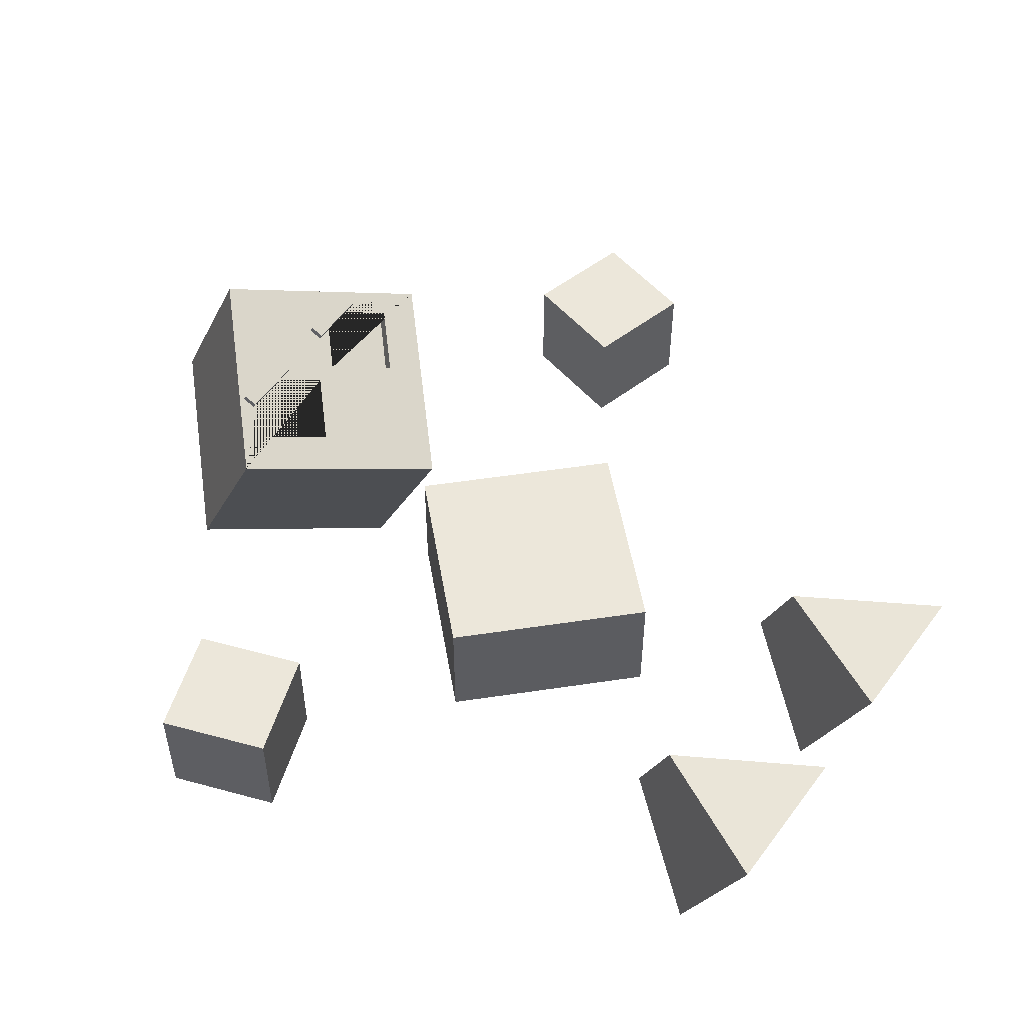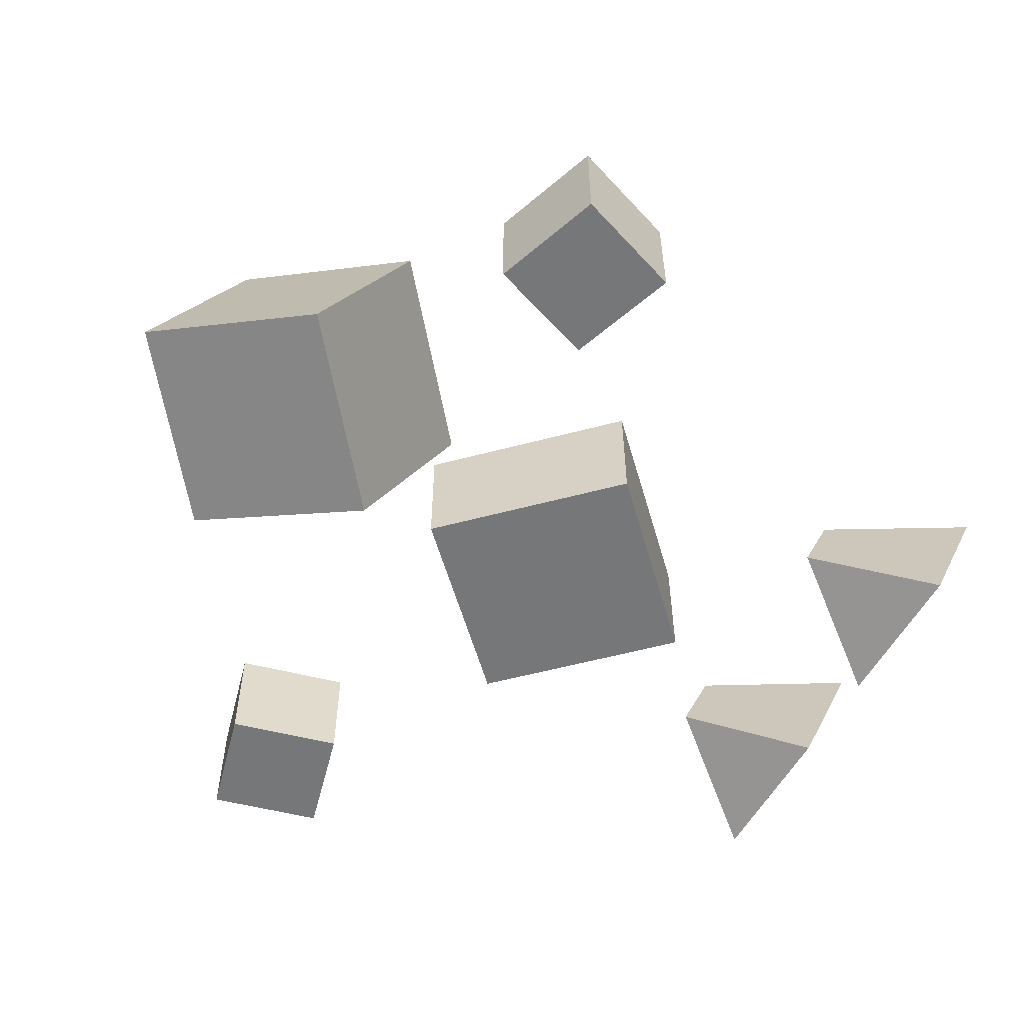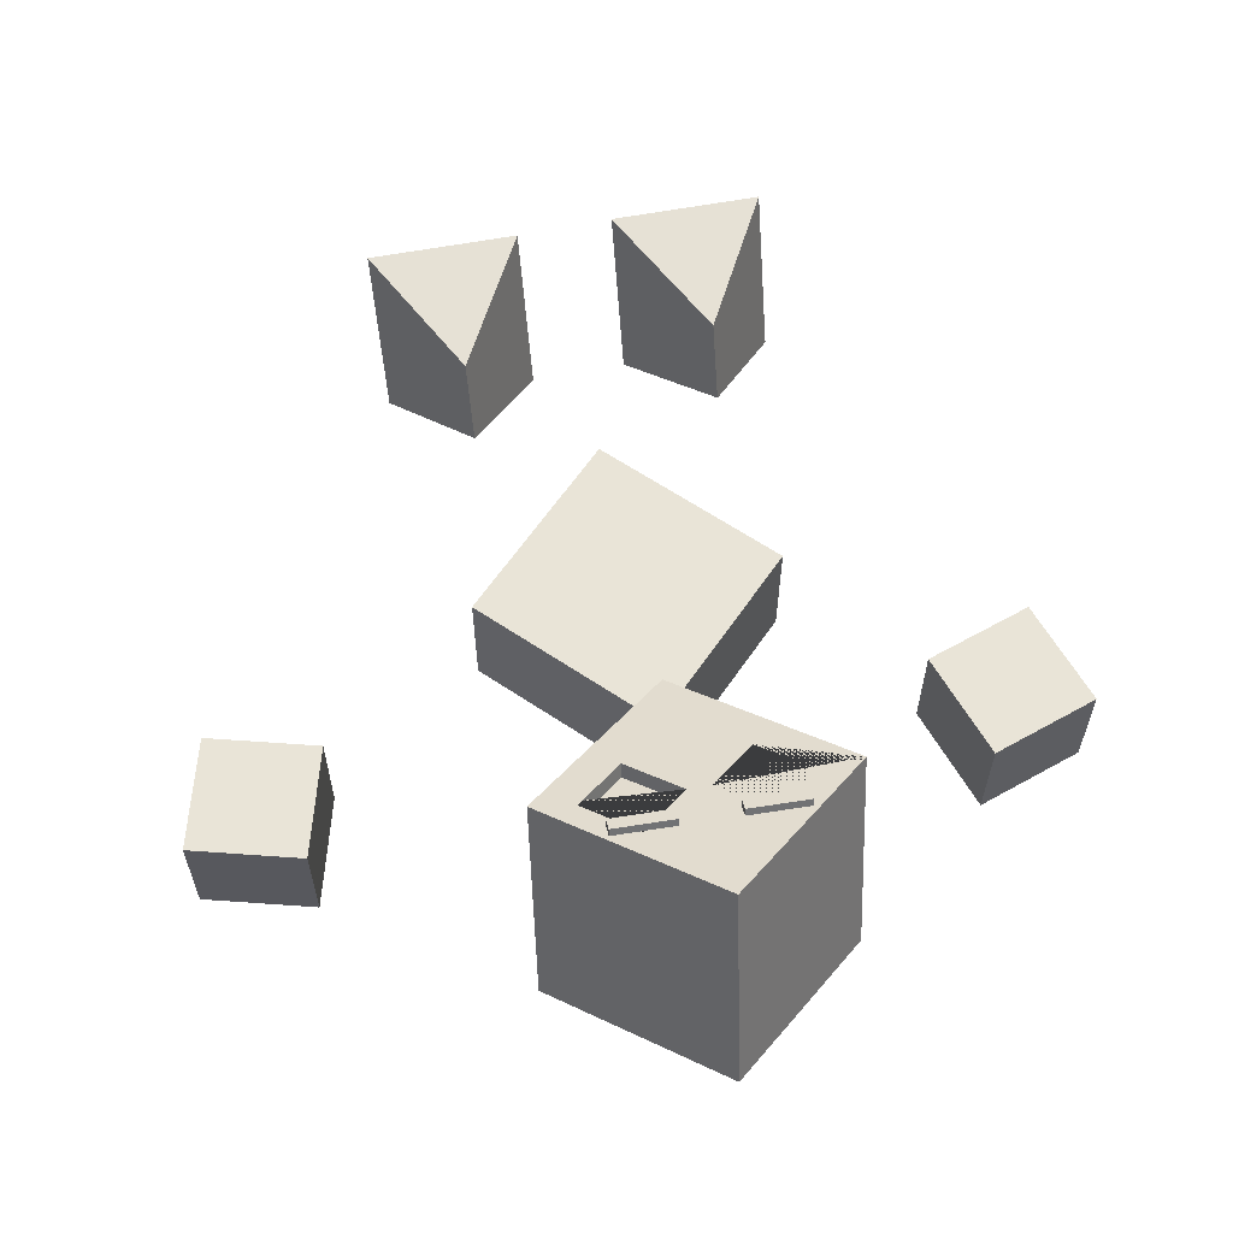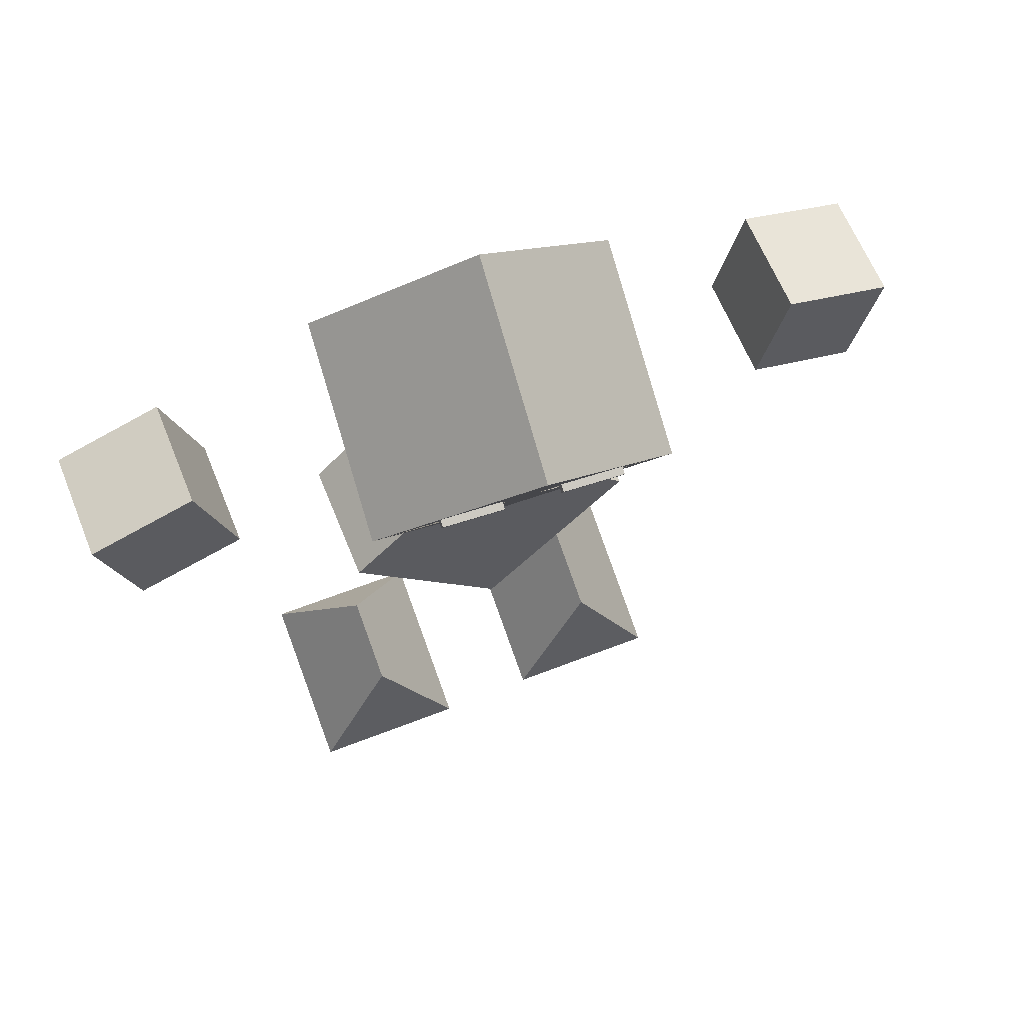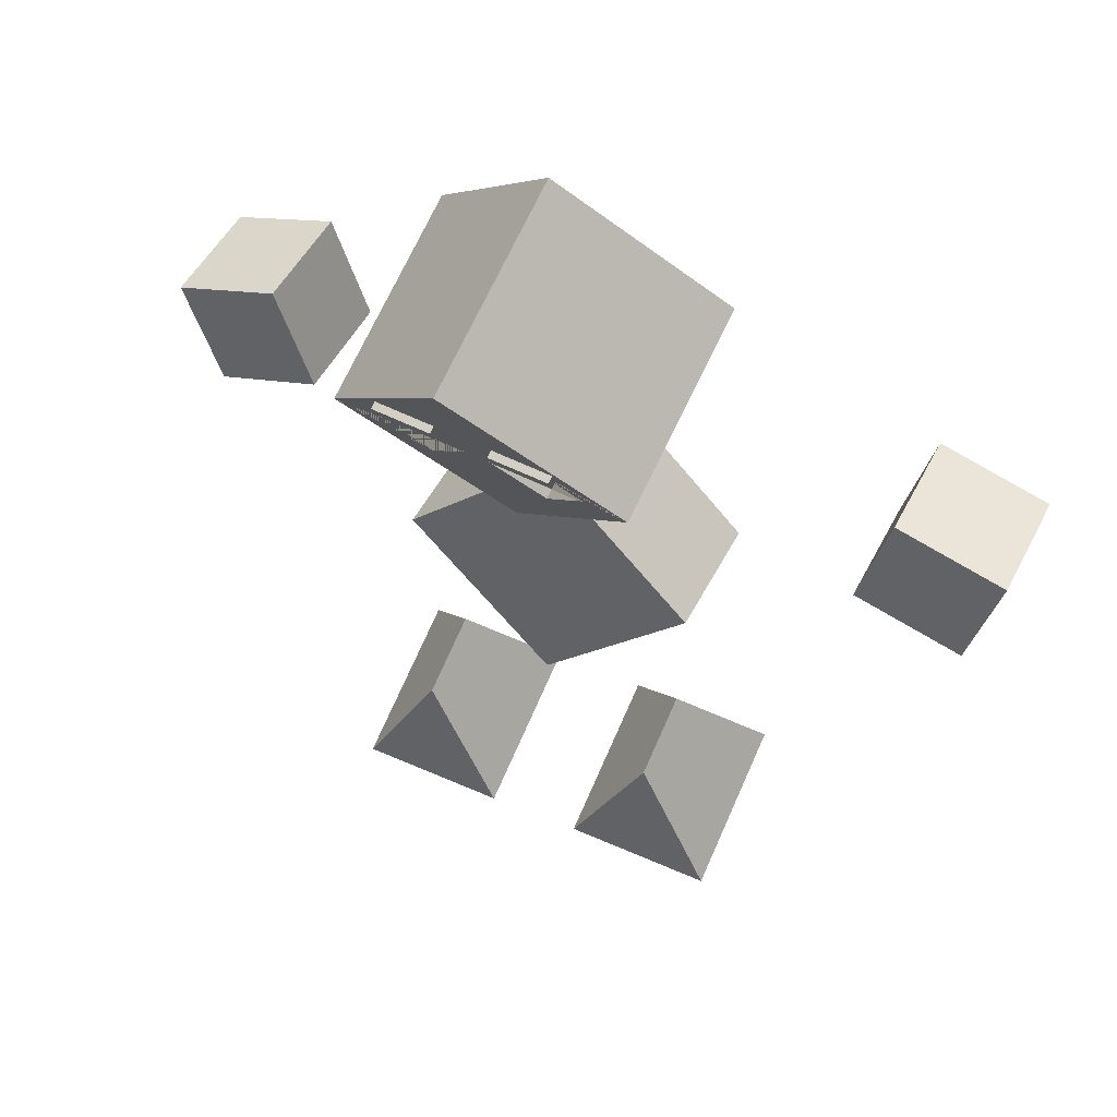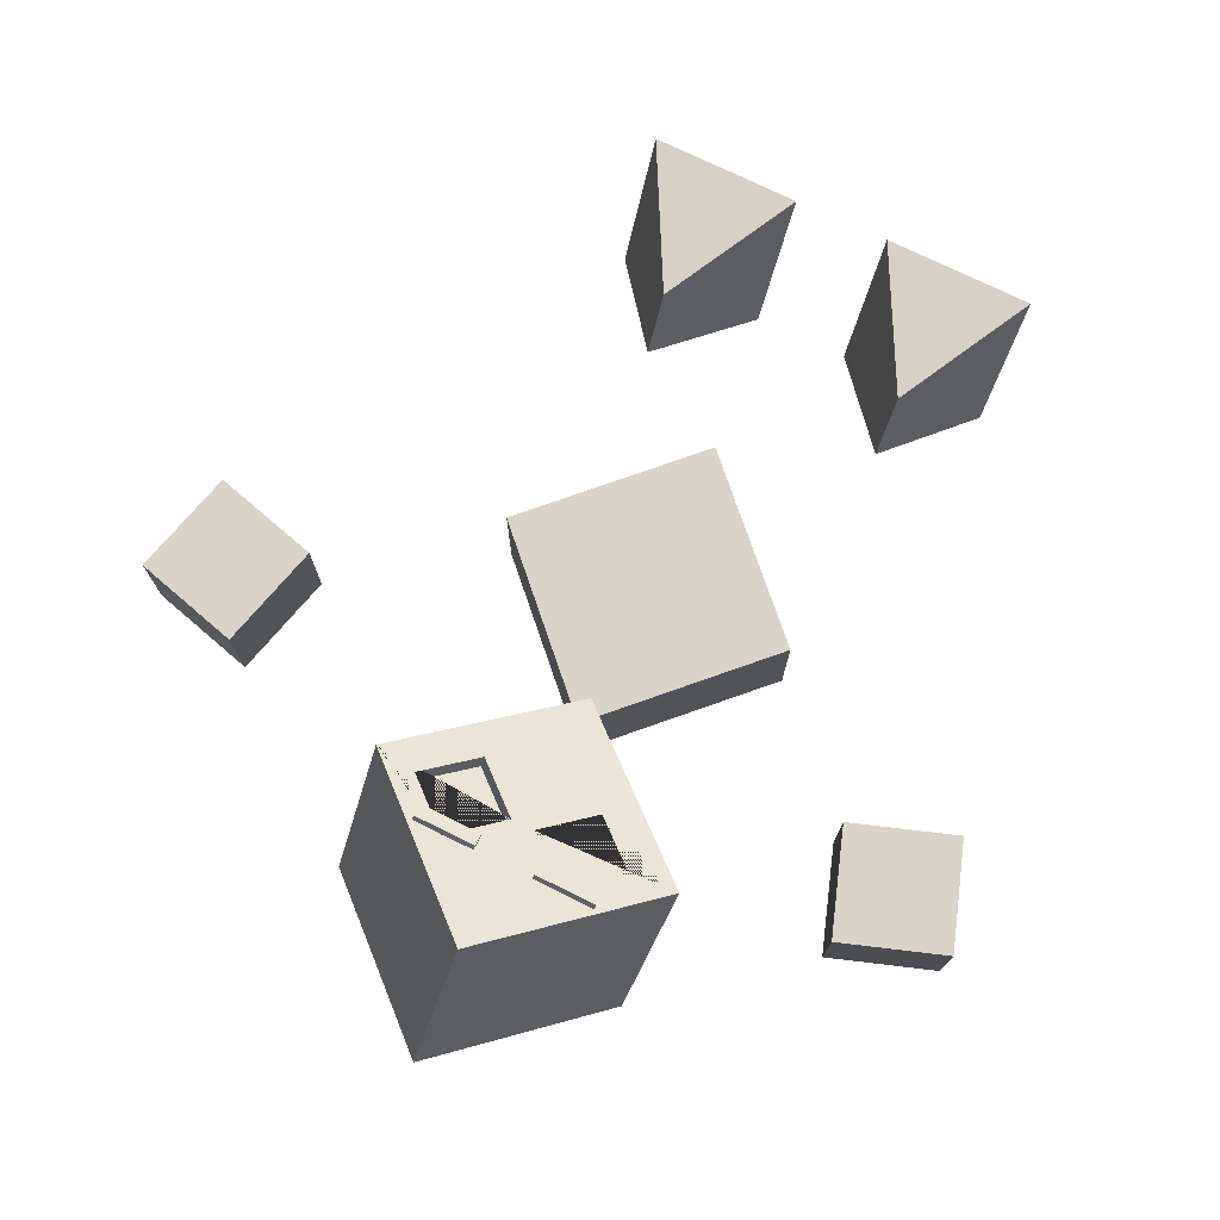
<metadata>
{"format":"obj","ext":"obj","renderer":"f3d","projection":"perspective","resolution":1024,"background":"white","views":[{"elev":52.4,"azim":-54.5,"up":"+Z"},{"elev":-57.1,"azim":-119.3,"up":"+Z"},{"elev":61.1,"azim":169.3,"up":"+Z"},{"elev":61.9,"azim":-21.7,"up":"+Y"},{"elev":49.7,"azim":26.3,"up":"+Y"},{"elev":75.4,"azim":-154.2,"up":"+Z"}]}
</metadata>
<code>
o Corpo_Cube.006
v -0.9174 0.2087 -0.3852
v -0.2464 0.2087 -0.3852
v -0.5819 0.6784 -0.06262
v -0.9174 -0.09073 0.3269
v -0.2464 -0.09073 0.3269
v -0.5819 0.531 0.2879
v -0.6312 1.721 -0.2801
v -0.6312 1.721 0.2804
v -0.6232 3.306 -0.09309
v -0.6709 2.901 0.7472
v -1.127 2.264 -0.2963
v -1.289 2.732 -0.2963
v -1.127 2.264 0.1988
v -1.289 2.732 0.1988
v -1.595 2.103 -0.2963
v -1.757 2.571 -0.2963
v -1.595 2.103 0.1988
v -1.757 2.571 0.1988
v 0.02343 1.06 -0.2801
v 0.6781 1.721 -0.2801
v 0.02343 2.381 -0.2801
v 0.02343 1.06 0.2804
v 0.6781 1.721 0.2804
v 0.02343 2.381 0.2804
v 0.04656 2.711 -0.3419
v 0.6839 3.306 -0.01897
v 0.01414 3.902 0.2299
v -0.001088 2.306 0.4984
v 0.6363 2.901 0.8213
v -0.03351 3.497 1.07
v -0.4739 2.962 0.712
v -0.2713 3.15 0.8138
v -0.4773 2.933 0.7734
v -0.2747 3.12 0.8752
v -0.261 2.775 0.6337
v -0.05844 2.962 0.7356
v -0.2645 2.745 0.6951
v -0.06192 2.933 0.7969
v 0.03903 2.962 0.7411
v 0.2416 3.15 0.8429
v 0.03555 2.933 0.8025
v 0.2382 3.12 0.9043
v 0.2518 2.775 0.6628
v 0.4544 2.962 0.7646
v 0.2484 2.745 0.7242
v 0.451 2.933 0.826
v -0.4111 3.047 0.868
v -0.4126 3.101 0.8942
v -0.4048 3.1 0.7573
v -0.4063 3.155 0.7835
v -0.1484 3.047 0.8829
v -0.1499 3.101 0.9091
v -0.1421 3.1 0.7722
v -0.1436 3.155 0.7984
v -0.2735 3.1 0.7648
v -0.2749 3.155 0.7909
v -0.2797 3.047 0.8755
v -0.2812 3.101 0.9017
v -0.2093 3.155 0.7947
v -0.2141 3.047 0.8792
v -0.2078 3.1 0.7685
v -0.2155 3.101 0.9054
v -0.3391 3.1 0.761
v -0.3469 3.101 0.8979
v -0.3406 3.155 0.7872
v -0.3454 3.047 0.8717
v 0.1675 3.047 0.9008
v 0.1723 3.155 0.8163
v 0.166 3.101 0.927
v 0.1737 3.1 0.7901
v 0.2974 3.101 0.9345
v 0.3051 3.1 0.7976
v 0.2988 3.047 0.9083
v 0.3036 3.155 0.8238
v 0.2317 3.101 0.9307
v 0.2332 3.047 0.9045
v 0.2379 3.155 0.82
v 0.2394 3.1 0.7938
v 0.3693 3.155 0.8275
v 0.3708 3.1 0.8013
v 0.363 3.101 0.9382
v 0.3645 3.047 0.912
v 0.1066 3.155 0.8126
v 0.1081 3.1 0.7864
v 0.1003 3.101 0.9233
v 0.1018 3.047 0.8971
v 1.973 2.554 -0.2851
v 1.494 2.681 -0.2851
v 1.973 2.554 0.2101
v 1.494 2.681 0.2101
v 1.845 2.075 -0.2851
v 1.367 2.202 -0.2851
v 1.845 2.075 0.2101
v 1.367 2.202 0.2101
v 0.1793 0.2126 -0.3946
v 0.8504 0.2126 -0.3946
v 0.5149 0.6823 -0.07199
v 0.1793 -0.0868 0.3176
v 0.8504 -0.0868 0.3176
v 0.5149 0.5349 0.2786
f 2 3 6 5
f 2 5 4 1
f 5 6 4
f 3 2 1
f 6 3 1 4
f 7 21 20 19
f 22 8 7 19
f 24 21 7 8
f 9 27 26 25
f 28 10 9 25
f 30 27 9 10
f 11 12 14 13
f 13 14 18 17
f 17 18 16 15
f 15 16 12 11
f 13 17 15 11
f 18 14 12 16
f 8 22 23 24
f 22 19 20 23
f 24 23 20 21
f 28 25 26 29
f 30 29 26 27
f 31 32 34 33
f 37 38 36 35
f 35 36 32 31
f 33 37 35 31
f 38 34 32 36
f 39 40 42 41
f 45 46 44 43
f 43 44 40 39
f 41 45 43 39
f 46 42 40 44
f 29 30 41 42 46
f 10 33 34 38 30
f 10 28 38 37 33
f 28 29 46 45 41
f 30 38 28 41
f 47 48 50 49
f 53 54 52 51
f 66 64 48 47
f 61 53 51 60
f 65 50 48 64
f 59 56 58 62
f 63 55 57 66
f 60 62 58 57
f 51 52 62 60
f 54 59 62 52
f 55 61 60 57
f 49 63 66 47
f 56 65 64 58
f 57 58 64 66
f 84 70 67 86
f 78 72 73 76
f 79 74 71 81
f 82 81 71 73
f 73 71 75 76
f 70 78 76 67
f 74 77 75 71
f 68 83 85 69
f 72 80 82 73
f 67 69 85 86
f 80 79 81 82
f 86 85 83 84
f 77 68 69 75
f 76 75 69 67
f 87 88 90 89
f 89 90 94 93
f 93 94 92 91
f 91 92 88 87
f 89 93 91 87
f 94 90 88 92
f 96 97 100 99
f 96 99 98 95
f 99 100 98
f 97 96 95
f 100 97 95 98

</code>
